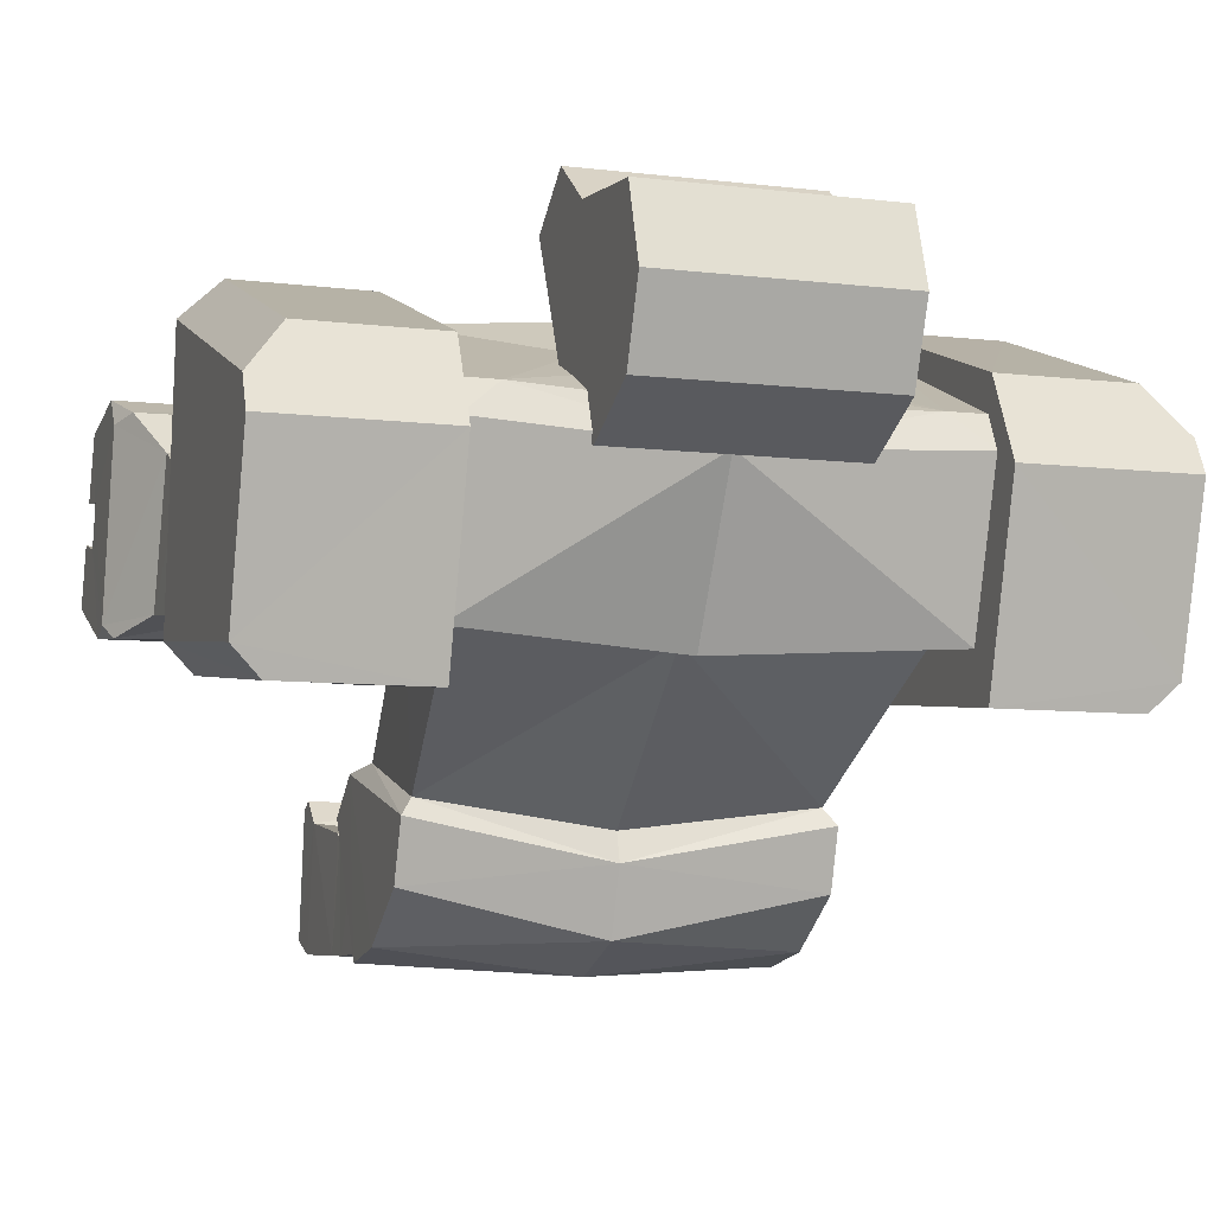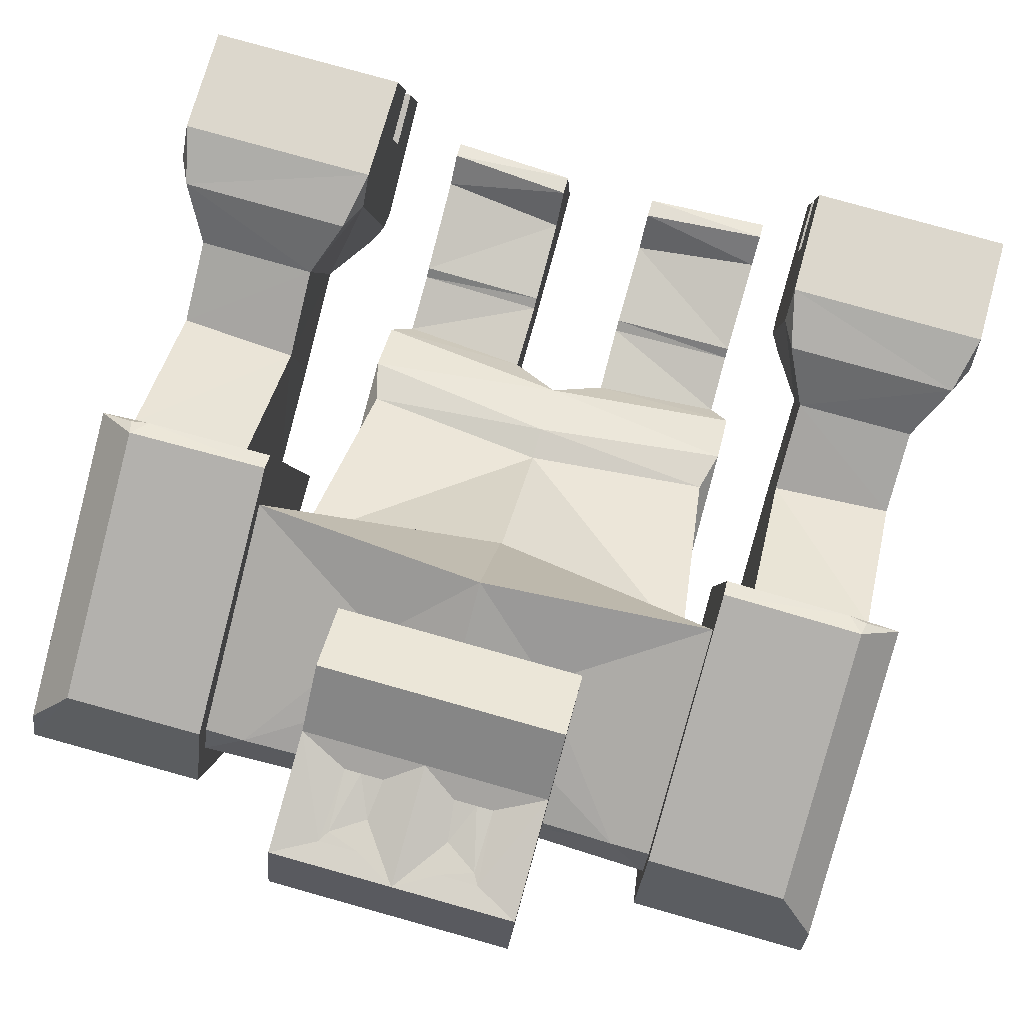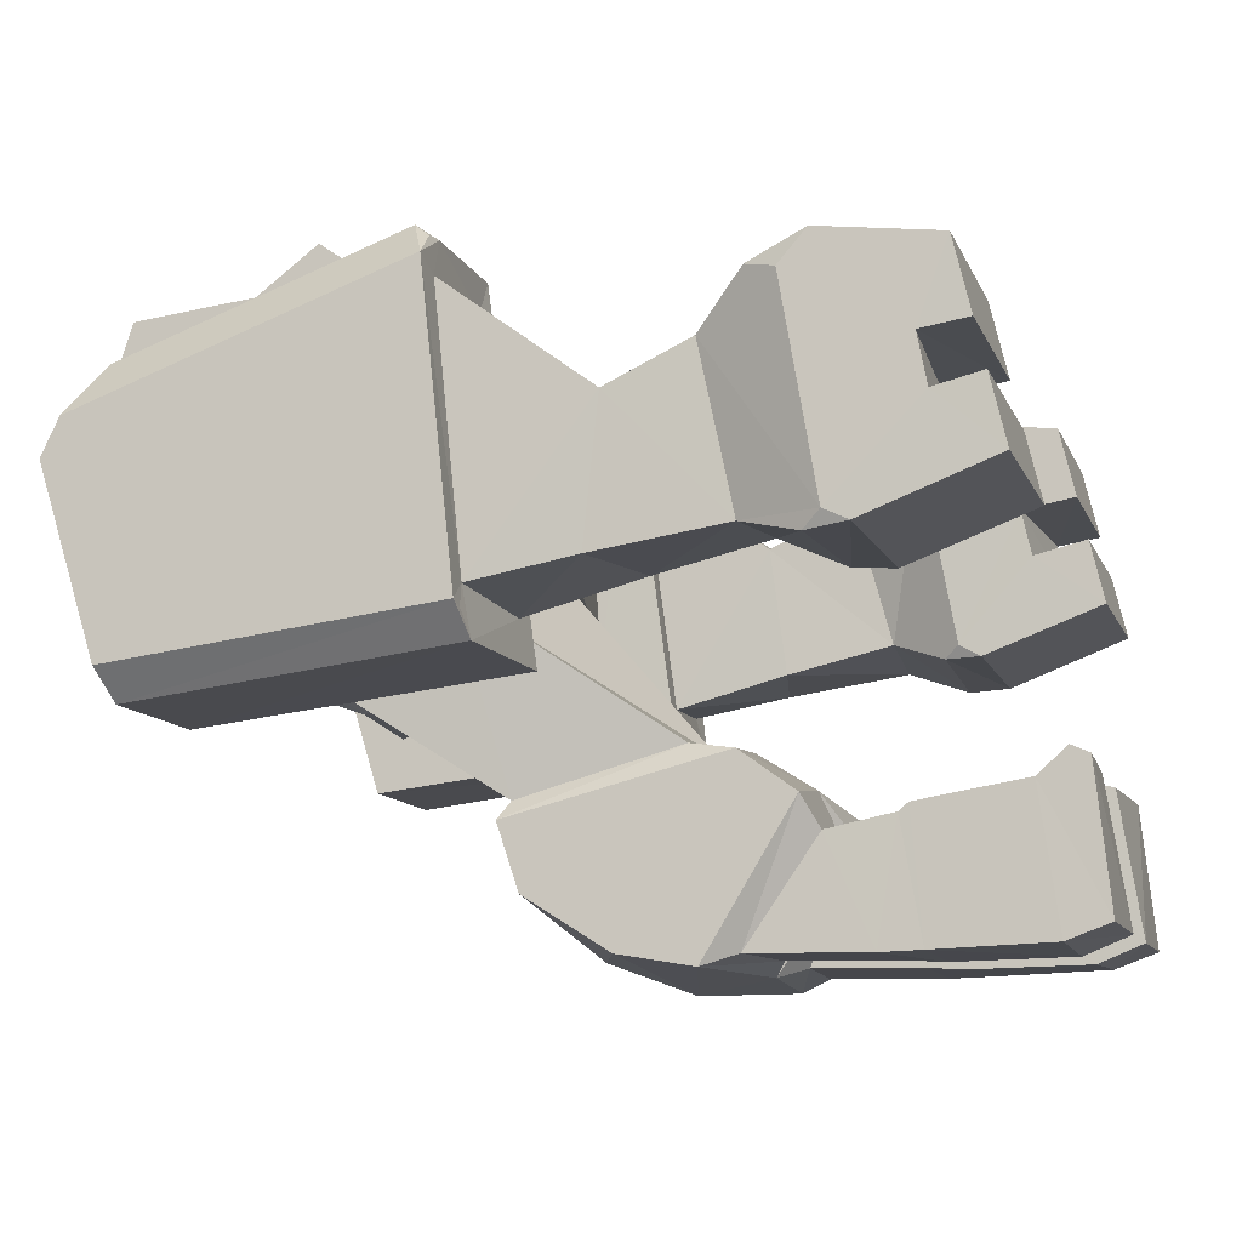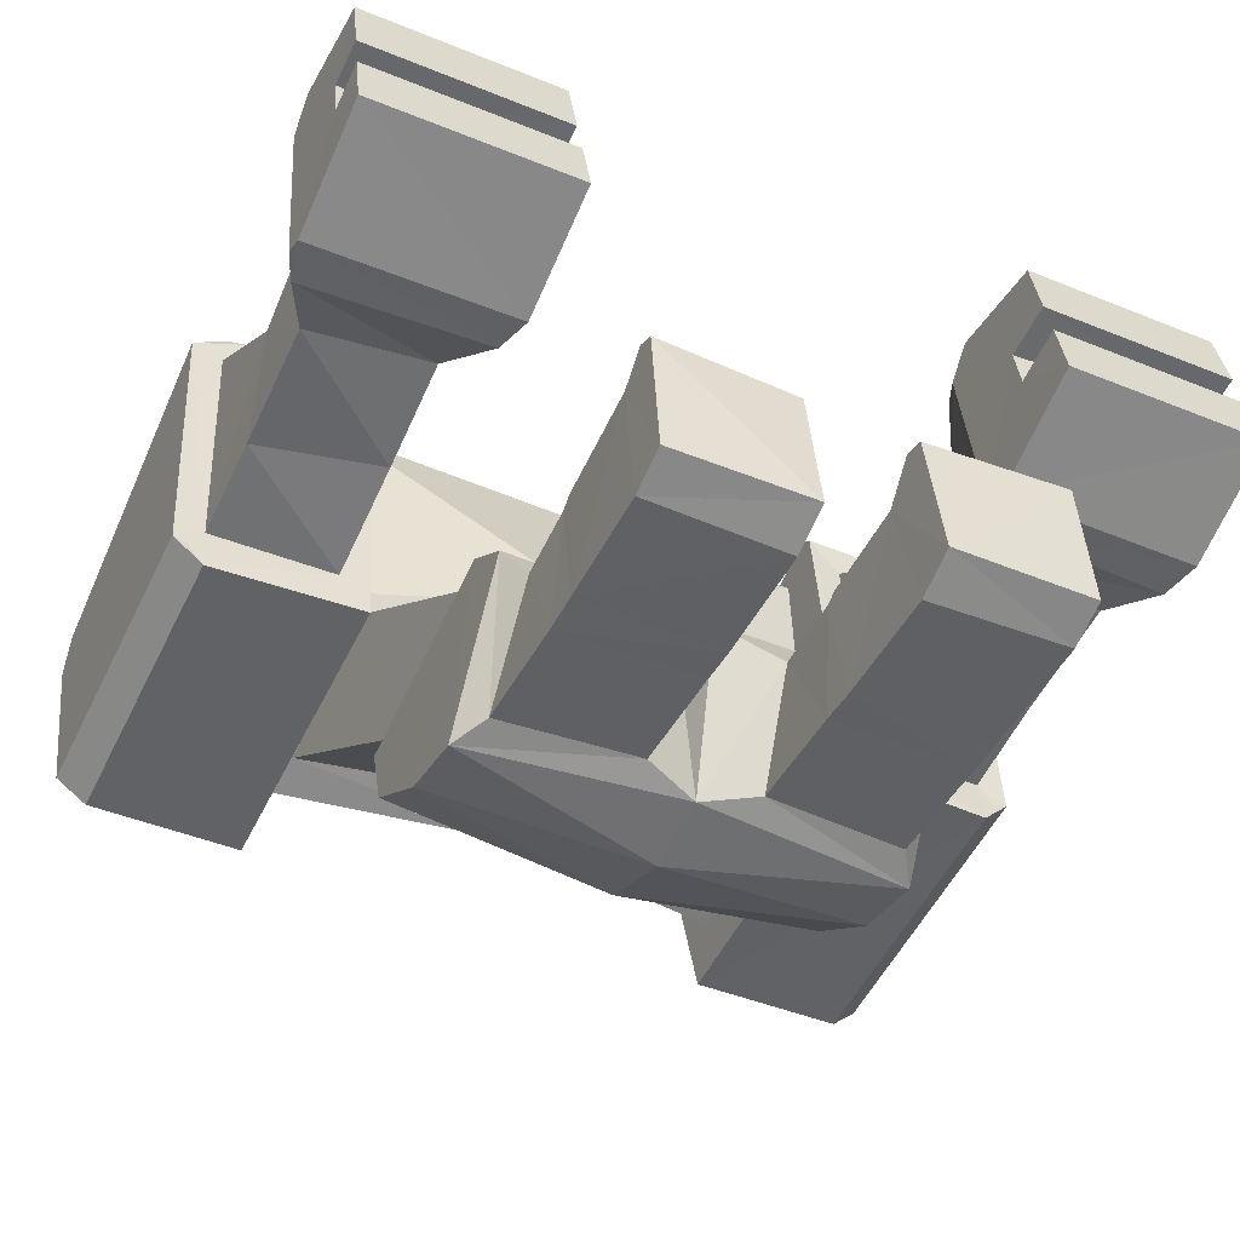
<metadata>
{"format":"obj","ext":"obj","renderer":"f3d","projection":"perspective","resolution":1024,"background":"white","views":[{"elev":-8.4,"azim":161.9,"up":"+Z"},{"elev":79.9,"azim":-164.4,"up":"+Z"},{"elev":-10.1,"azim":-74.8,"up":"+Z"},{"elev":-43.7,"azim":-25.7,"up":"+Z"}]}
</metadata>
<code>
o Cube
v 0.6034 5.302 1.354
v 1.489 5.197 -0.09725
v 0.6034 4.814 1.575
v 1.488 4.111 0.2237
v 1.617 4.08 0.3353
v 1.617 5.488 -0.1828
v 1.334 2.741 -0.6954
v 1.339 3.789 -0.9936
v 1.618 4.187 1.833
v 0.6034 5.376 1.428
v 0.6034 4.897 1.651
v 0.3679 5.028 2.457
v 0.5448 6.295 2.167
v 0.8441 5.385 0.9742
v 0.8441 5.846 0.8085
v 1.412 2.45 -0.7432
v 1.421 3.856 -1.113
v 1.273 1.99 -1.204
v 1.283 2.457 -1.885
v 1.426 3.163 -1.884
v 1.425 3.714 -1.538
v 0.3546 2.066 -1.145
v 0.362 2.404 -1.873
v 1.425 2.672 -1.967
v 1.411 2.091 -1.002
v 0.3478 1.574 -1.129
v 0.3596 1.681 -1.881
v 1.28 1.689 -1.894
v 1.269 1.56 -1.114
v 0.348 1.498 -1.088
v 0.3601 1.436 -1.895
v 1.281 1.421 -1.885
v 1.269 1.496 -1.061
v 0.3532 0.8737 -1.031
v 0.3636 0.6645 -1.877
v 1.284 0.658 -1.854
v 1.278 0.7909 -0.9424
v 1.618 5.667 -0.5516
v 0.3623 0.3677 -1.756
v 1.283 0.3758 -1.749
v 0.3558 0.5214 -0.8225
v 0.3547 0.6622 -0.7921
v 1.278 0.5984 -0.7715
v 1.278 0.4781 -0.8241
v 1.826 3.849 1.763
v 1.815 3.602 -0.02324
v 2.636 3.851 1.764
v 2.647 3.67 0.03302
v 1.618 3.554 -0.2949
v 1.826 2.953 1.051
v 1.815 2.837 0.1827
v 2.636 2.906 1.065
v 2.647 2.999 0.1583
v 1.826 2.379 1.327
v 1.827 2.112 0.3553
v 2.636 2.373 1.319
v 2.659 2.151 0.2863
v 1.559 0.9527 1.702
v 1.54 0.6675 0.5187
v 2.904 0.9527 1.702
v 2.922 0.6675 0.5187
v 0.3679 5.395 2.458
v 0.8441 5.219 2.592
v 0.8441 4.783 2.283
v 0.3679 5.219 2.592
v 0.5115 5.795 2.198
v 0.8441 6.456 2.176
v 0.8441 5.634 2.276
v 0.2772 6.295 2.167
v 0.2439 5.795 2.198
v 0.2772 6.072 2.15
v 0.3984 5.795 2.198
v 0.5012 6.22 2.165
v 0.8441 6.419 1.085
v 0.8441 6.634 1.628
v 2.912 0.8395 1.235
v 2.915 0.7715 0.9497
v 1.551 0.8402 1.235
v 1.547 0.7714 0.9498
v 1.546 1.139 0.8596
v 1.55 1.209 1.171
v 2.911 1.139 1.187
v 2.914 1.077 0.8737
v 0.3894 4.783 2.283
v 0.2877 4.894 2.361
v 1.617 5.795 1.409
v 1.618 6.08 0.8197
v 1.618 5.899 1.103
v 2.845 6.084 0.8208
v 1.618 5.85 0.9326
v 1.342 5.74 1.171
v 1.618 5.738 1.172
v 1.618 5.899 1.103
v 1.559 1.698 1.79
v 1.648 2.074 1.647
v 1.556 1.878 1.598
v 2.814 2.068 1.637
v 2.904 1.698 1.79
v 2.906 1.873 1.586
v 1.612 1.735 0.2096
v 1.54 1.486 0.2088
v 1.542 1.635 0.2928
v 2.922 1.491 0.2009
v 2.857 1.761 0.1728
v 2.92 1.646 0.2749
v 2.845 3.86 1.842
v 2.579 5.799 1.409
v 2.845 5.968 1.06
v 2.845 5.726 -0.3605
v 2.647 5.667 -0.5516
v 2.647 3.613 -0.2854
v 2.845 3.651 -0.0879
v 2.744 3.647 -0.1182
v 1.618 3.865 2.01
v 1.618 3.972 2.082
v 2.579 3.983 2.082
v 2.483 3.872 2.01
v 2.604 3.891 2.006
v -0.6034 5.302 1.354
v -1.489 5.197 -0.09725
v -0.6034 4.814 1.575
v -1.488 4.111 0.2237
v -0 4.879 -0.1351
v -0 4.97 1.602
v -0 3.844 0.5059
v -0 5.289 1.308
v -0 3.816 0.6731
v -1.617 4.08 0.3353
v -1.617 5.488 -0.1828
v -0 5.181 -0.2526
v 0 3.698 -1.163
v 0 2.887 -0.6003
v -1.334 2.741 -0.6954
v -1.339 3.789 -0.9936
v -1.618 4.187 1.833
v -0 4.314 1.93
v -0 5.359 1.285
v -0 5.073 1.623
v -0.6034 5.376 1.428
v -0.6034 4.897 1.651
v -0 5.028 2.457
v -0.3679 5.028 2.457
v -0 6.456 2.176
v -0.5448 6.295 2.167
v -0 5.846 0.8085
v -0 5.385 0.9742
v -0.8441 5.385 0.9742
v -0.8441 5.846 0.8085
v 0 3.755 -1.369
v 0 2.65 -0.5883
v -1.412 2.45 -0.7432
v -1.421 3.856 -1.113
v 0 2.534 -1.95
v 0 2.265 -0.8276
v -1.273 1.99 -1.204
v -1.283 2.457 -1.885
v 0 3.59 -1.844
v 0 3.016 -2.051
v -1.426 3.163 -1.884
v -1.425 3.714 -1.538
v -0.3546 2.066 -1.145
v -0.362 2.404 -1.873
v -1.425 2.672 -1.967
v -1.411 2.091 -1.002
v -0.3478 1.574 -1.129
v -0.3596 1.681 -1.881
v -1.28 1.689 -1.894
v -1.269 1.56 -1.114
v -0.348 1.498 -1.088
v -0.3601 1.436 -1.895
v -1.281 1.421 -1.885
v -1.269 1.496 -1.061
v -0.3532 0.8737 -1.031
v -0.3636 0.6645 -1.877
v -1.284 0.658 -1.854
v -1.278 0.7909 -0.9424
v -1.618 5.667 -0.5516
v -0.3623 0.3677 -1.756
v -1.283 0.3758 -1.749
v -0.3558 0.5214 -0.8225
v -0.3547 0.6622 -0.7921
v -1.278 0.5984 -0.7715
v -1.278 0.4781 -0.8241
v -1.826 3.849 1.763
v -1.815 3.602 -0.02324
v -2.636 3.851 1.764
v -2.647 3.67 0.03302
v -1.618 3.554 -0.2949
v -1.826 2.953 1.051
v -1.815 2.837 0.1827
v -2.636 2.906 1.065
v -2.647 2.999 0.1583
v -1.826 2.379 1.327
v -1.827 2.112 0.3553
v -2.636 2.373 1.319
v -2.659 2.151 0.2863
v -1.559 0.9527 1.702
v -1.54 0.6675 0.5187
v -2.904 0.9527 1.702
v -2.922 0.6675 0.5187
v -0 5.219 2.592
v -0 5.634 2.276
v -0.3679 5.395 2.458
v -0.8441 5.219 2.592
v -0.8441 4.783 2.283
v -0 4.783 2.283
v -0.3679 5.219 2.592
v -0.5115 5.795 2.198
v -0 5.395 2.458
v -0.8441 6.456 2.176
v -0.8441 5.634 2.276
v -0.2772 6.295 2.167
v -0.2439 5.795 2.198
v -0.2772 6.072 2.15
v -0.3984 5.795 2.198
v -0.5012 6.22 2.165
v -0 6.634 1.628
v -0 6.419 1.085
v -0.8441 6.419 1.085
v -0.8441 6.634 1.628
v -2.912 0.8395 1.235
v -2.915 0.7715 0.9497
v -1.551 0.8402 1.235
v -1.547 0.7714 0.9498
v -1.546 1.139 0.8596
v -1.55 1.209 1.171
v -2.911 1.139 1.187
v -2.914 1.077 0.8737
v -0.3894 4.783 2.283
v -0 4.909 2.372
v -0.2877 4.894 2.361
v -1.617 5.795 1.409
v -1.618 6.08 0.8197
v -1.618 5.899 1.103
v -2.845 6.084 0.8208
v -1.618 5.85 0.9326
v -1.342 5.74 1.171
v -1.618 5.738 1.172
v -1.618 5.899 1.103
v -0 5.71 1.11
v -0 5.796 0.8544
v -1.559 1.698 1.79
v -1.648 2.074 1.647
v -1.556 1.878 1.598
v -2.814 2.068 1.637
v -2.904 1.698 1.79
v -2.906 1.873 1.586
v -1.612 1.735 0.2096
v -1.54 1.486 0.2088
v -1.542 1.635 0.2928
v -2.922 1.491 0.2009
v -2.857 1.761 0.1728
v -2.92 1.646 0.2749
v -2.845 3.86 1.842
v -2.579 5.799 1.409
v -2.845 5.968 1.06
v -2.845 5.726 -0.3605
v -2.647 5.667 -0.5516
v -2.647 3.613 -0.2854
v -2.845 3.651 -0.0879
v -2.744 3.647 -0.1182
v -1.618 3.865 2.01
v -1.618 3.972 2.082
v -2.579 3.983 2.082
v -2.483 3.872 2.01
v -2.604 3.891 2.006
f 123 8 131
f 6 49 5
f 86 116 107
f 124 11 138
f 9 127 5
f 4 127 125
f 2 5 4
f 2 130 6
f 7 17 8
f 4 132 7
f 4 8 2
f 92 88 90
f 9 92 91
f 3 136 9
f 10 138 11
f 1 11 3
f 1 137 10
f 14 74 68
f 12 201 141
f 145 74 15
f 145 14 146
f 84 206 146
f 8 149 131
f 7 150 16
f 16 154 25
f 158 24 153
f 22 27 26
f 20 21 16
f 20 157 21
f 149 21 157
f 22 153 23
f 23 24 19
f 19 25 18
f 22 25 154
f 29 32 28
f 18 28 19
f 18 26 29
f 23 28 27
f 33 34 37
f 26 31 30
f 29 30 33
f 28 31 27
f 37 44 40
f 32 35 31
f 32 37 36
f 31 34 30
f 37 42 43
f 36 39 35
f 86 88 92
f 39 44 41
f 43 41 44
f 41 34 39
f 47 106 117
f 46 49 111
f 1 240 126
f 87 89 109
f 241 6 130
f 47 50 52
f 5 49 114
f 116 118 106
f 48 112 106
f 107 89 87
f 51 57 55
f 48 52 53
f 46 53 51
f 46 50 45
f 99 105 56
f 50 55 54
f 52 54 56
f 52 57 53
f 78 58 81
f 98 58 60
f 78 60 58
f 55 104 100
f 54 97 56
f 77 61 83
f 65 209 201
f 13 73 66
f 85 84 12
f 62 63 68
f 62 202 209
f 12 63 65
f 13 143 69
f 72 202 68
f 13 68 67
f 71 143 202
f 72 71 70
f 75 218 217
f 75 143 67
f 77 59 61
f 82 78 81
f 83 81 80
f 79 83 80
f 85 206 84
f 86 87 88
f 38 111 49
f 92 90 91
f 91 241 240
f 88 87 90
f 94 95 96
f 97 98 99
f 94 97 95
f 102 96 55
f 100 101 102
f 103 104 105
f 103 100 104
f 101 61 59
f 106 118 117
f 111 112 113
f 110 112 111
f 108 106 112
f 116 117 118
f 117 115 114
f 46 114 49
f 107 106 108
f 123 134 120
f 188 129 128
f 232 264 263
f 124 140 121
f 127 135 128
f 127 122 125
f 128 120 122
f 120 130 123
f 152 133 134
f 122 132 125
f 134 122 120
f 238 236 234
f 237 135 121
f 121 136 124
f 139 138 137
f 140 119 121
f 119 137 126
f 211 219 147
f 201 142 141
f 219 145 148
f 145 147 148
f 146 206 229
f 149 134 131
f 133 150 132
f 151 154 150
f 158 163 159
f 161 166 162
f 163 164 151
f 159 157 158
f 149 160 152
f 153 161 162
f 163 162 156
f 164 156 155
f 161 164 155
f 171 168 167
f 167 155 156
f 155 165 161
f 162 167 156
f 172 173 169
f 165 170 166
f 168 169 165
f 170 167 166
f 183 182 176
f 174 171 170
f 171 176 172
f 173 170 169
f 176 181 173
f 178 175 174
f 238 232 135
f 178 183 179
f 182 180 181
f 178 173 180
f 265 254 186
f 259 188 185
f 240 119 126
f 257 235 233
f 129 241 130
f 186 189 184
f 262 188 128
f 264 254 266
f 260 261 187
f 235 256 255
f 190 196 192
f 187 191 186
f 185 192 187
f 189 185 184
f 247 245 195
f 189 194 190
f 191 193 189
f 196 191 192
f 249 250 225
f 199 242 246
f 199 223 197
f 194 252 196
f 245 193 195
f 247 253 227
f 209 207 201
f 144 216 212
f 231 230 141
f 203 204 207
f 202 203 209
f 204 142 207
f 143 144 212
f 202 213 215
f 144 211 208
f 143 212 214
f 215 214 216
f 218 220 217
f 220 143 217
f 222 198 224
f 223 227 226
f 226 228 225
f 224 228 222
f 206 231 229
f 232 234 233
f 259 177 188
f 238 237 236
f 241 237 240
f 234 239 236
f 242 244 243
f 245 247 246
f 242 245 246
f 250 248 194
f 248 250 249
f 251 253 252
f 251 248 249
f 249 200 251
f 254 265 266
f 259 261 260
f 260 258 259
f 260 254 256
f 264 266 265
f 263 265 262
f 185 262 184
f 254 255 256
f 123 2 8
f 6 38 49
f 86 115 116
f 124 3 11
f 9 136 127
f 4 5 127
f 2 6 5
f 2 123 130
f 7 16 17
f 4 125 132
f 4 7 8
f 91 1 3
f 3 9 91
f 3 124 136
f 10 137 138
f 1 10 11
f 1 126 137
f 63 64 68
f 64 14 68
f 14 15 74
f 74 75 68
f 75 67 68
f 12 65 201
f 145 218 74
f 145 15 14
f 146 14 84
f 14 64 84
f 8 17 149
f 7 132 150
f 16 150 154
f 158 20 24
f 22 23 27
f 21 17 16
f 16 25 24
f 24 20 16
f 20 158 157
f 149 17 21
f 22 154 153
f 23 153 24
f 19 24 25
f 22 18 25
f 29 33 32
f 18 29 28
f 18 22 26
f 23 19 28
f 33 30 34
f 26 27 31
f 29 26 30
f 28 32 31
f 40 36 37
f 37 43 44
f 32 36 35
f 32 33 37
f 31 35 34
f 37 34 42
f 36 40 39
f 88 93 92
f 92 9 86
f 9 115 86
f 39 40 44
f 43 42 41
f 42 34 41
f 34 35 39
f 114 45 117
f 45 47 117
f 113 48 111
f 48 46 111
f 1 91 240
f 110 38 109
f 38 87 109
f 241 90 6
f 47 45 50
f 115 9 114
f 9 5 114
f 106 47 48
f 48 113 112
f 87 86 107
f 107 108 89
f 51 53 57
f 48 47 52
f 46 48 53
f 46 51 50
f 104 57 105
f 57 56 105
f 56 97 99
f 50 51 55
f 52 50 54
f 52 56 57
f 58 94 81
f 94 96 81
f 96 102 81
f 102 101 80
f 81 102 80
f 101 59 80
f 59 79 80
f 98 94 58
f 78 76 60
f 55 57 104
f 54 95 97
f 61 103 83
f 103 105 83
f 105 99 82
f 99 98 82
f 105 82 83
f 98 60 82
f 60 76 82
f 65 62 209
f 13 69 73
f 69 71 73
f 73 72 66
f 64 12 84
f 12 141 85
f 141 230 85
f 62 65 63
f 62 68 202
f 12 64 63
f 13 67 143
f 68 66 72
f 72 70 202
f 13 66 68
f 202 70 71
f 71 69 143
f 72 73 71
f 75 74 218
f 75 217 143
f 77 79 59
f 82 76 78
f 83 82 81
f 79 77 83
f 85 230 206
f 38 110 111
f 91 90 241
f 38 6 87
f 6 90 87
f 90 93 88
f 94 98 97
f 95 54 96
f 54 55 96
f 55 100 102
f 103 101 100
f 101 103 61
f 110 109 112
f 112 109 108
f 109 89 108
f 117 116 115
f 46 45 114
f 107 116 106
f 123 131 134
f 188 177 129
f 232 255 264
f 124 138 140
f 127 136 135
f 127 128 122
f 128 129 120
f 120 129 130
f 152 151 133
f 122 133 132
f 134 133 122
f 121 119 237
f 237 238 135
f 121 135 136
f 139 140 138
f 140 139 119
f 119 139 137
f 147 205 211
f 205 204 211
f 211 210 220
f 219 148 147
f 211 220 219
f 201 207 142
f 219 218 145
f 145 146 147
f 205 147 229
f 147 146 229
f 149 152 134
f 133 151 150
f 151 164 154
f 158 153 163
f 161 165 166
f 151 152 160
f 160 159 151
f 159 163 151
f 159 160 157
f 149 157 160
f 153 154 161
f 163 153 162
f 164 163 156
f 161 154 164
f 171 172 168
f 167 168 155
f 155 168 165
f 162 166 167
f 172 176 173
f 165 169 170
f 168 172 169
f 170 171 167
f 176 175 179
f 179 183 176
f 174 175 171
f 171 175 176
f 173 174 170
f 176 182 181
f 178 179 175
f 238 239 234
f 234 232 238
f 232 263 135
f 178 180 183
f 182 183 180
f 174 173 178
f 173 181 180
f 186 184 265
f 184 262 265
f 185 187 259
f 187 261 259
f 240 237 119
f 233 177 257
f 177 258 257
f 129 236 241
f 186 191 189
f 128 135 262
f 135 263 262
f 187 186 254
f 254 260 187
f 255 232 233
f 233 235 255
f 190 194 196
f 187 192 191
f 185 190 192
f 189 190 185
f 195 196 253
f 196 252 253
f 253 247 195
f 189 193 194
f 191 195 193
f 196 195 191
f 244 242 226
f 242 197 226
f 197 223 226
f 225 224 198
f 225 198 249
f 244 226 250
f 226 225 250
f 199 197 242
f 199 221 223
f 194 248 252
f 245 243 193
f 253 251 228
f 251 200 228
f 200 222 228
f 227 221 199
f 227 199 246
f 253 228 227
f 246 247 227
f 209 203 207
f 144 208 216
f 208 215 216
f 216 214 212
f 141 142 231
f 142 205 229
f 231 142 229
f 203 211 204
f 202 211 203
f 204 205 142
f 143 210 144
f 215 208 211
f 211 202 215
f 144 210 211
f 214 213 202
f 202 143 214
f 215 213 214
f 218 219 220
f 220 210 143
f 222 200 198
f 223 221 227
f 226 227 228
f 224 225 228
f 206 230 231
f 259 258 177
f 241 236 237
f 236 129 233
f 129 177 233
f 233 234 236
f 242 243 245
f 194 193 244
f 193 243 244
f 244 250 194
f 251 252 248
f 249 198 200
f 260 257 258
f 235 257 256
f 257 260 256
f 263 264 265
f 185 188 262
f 254 264 255

</code>
